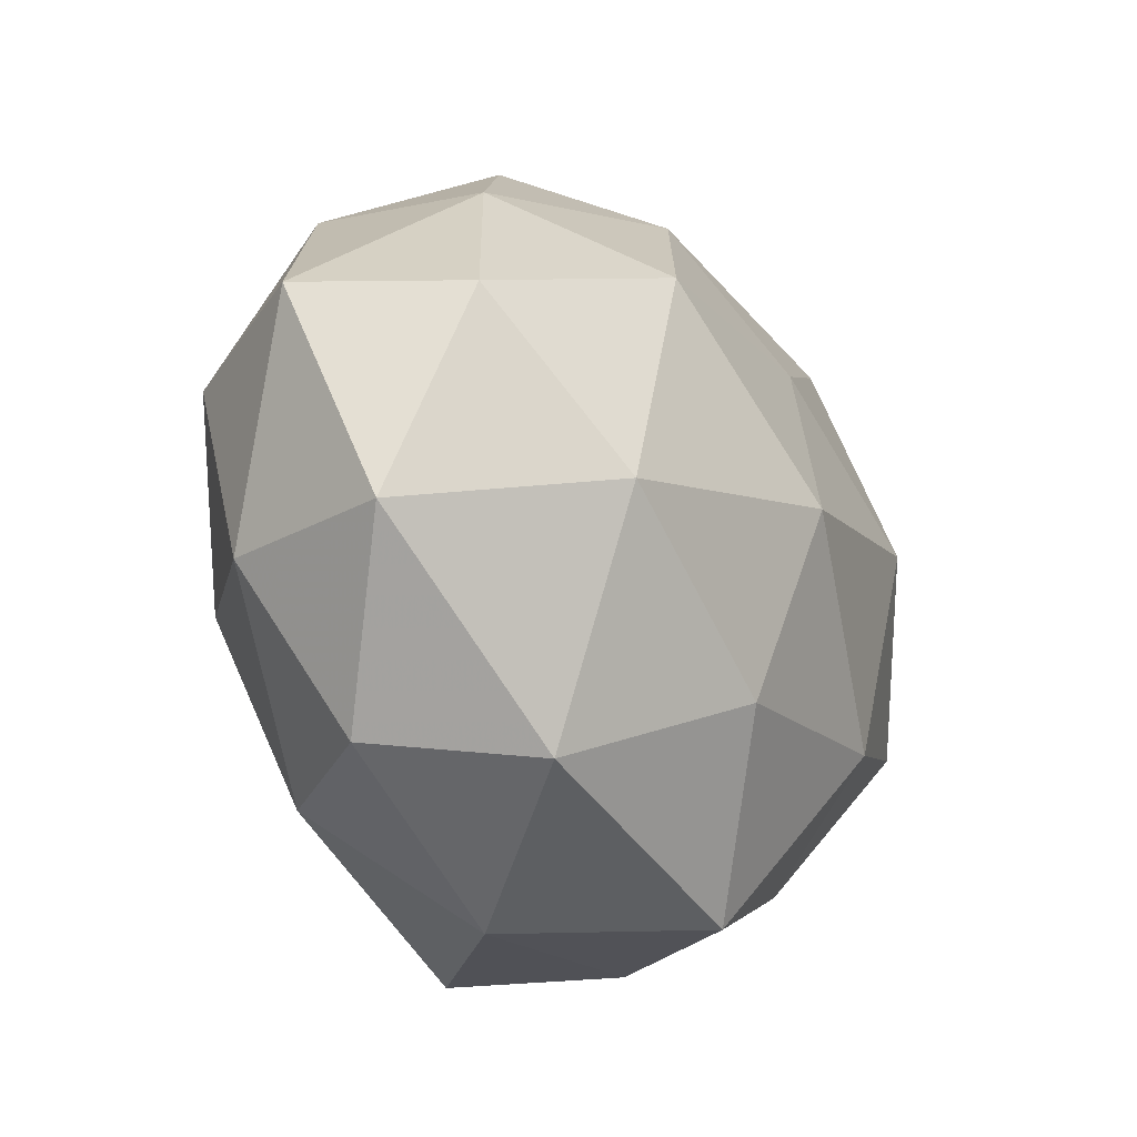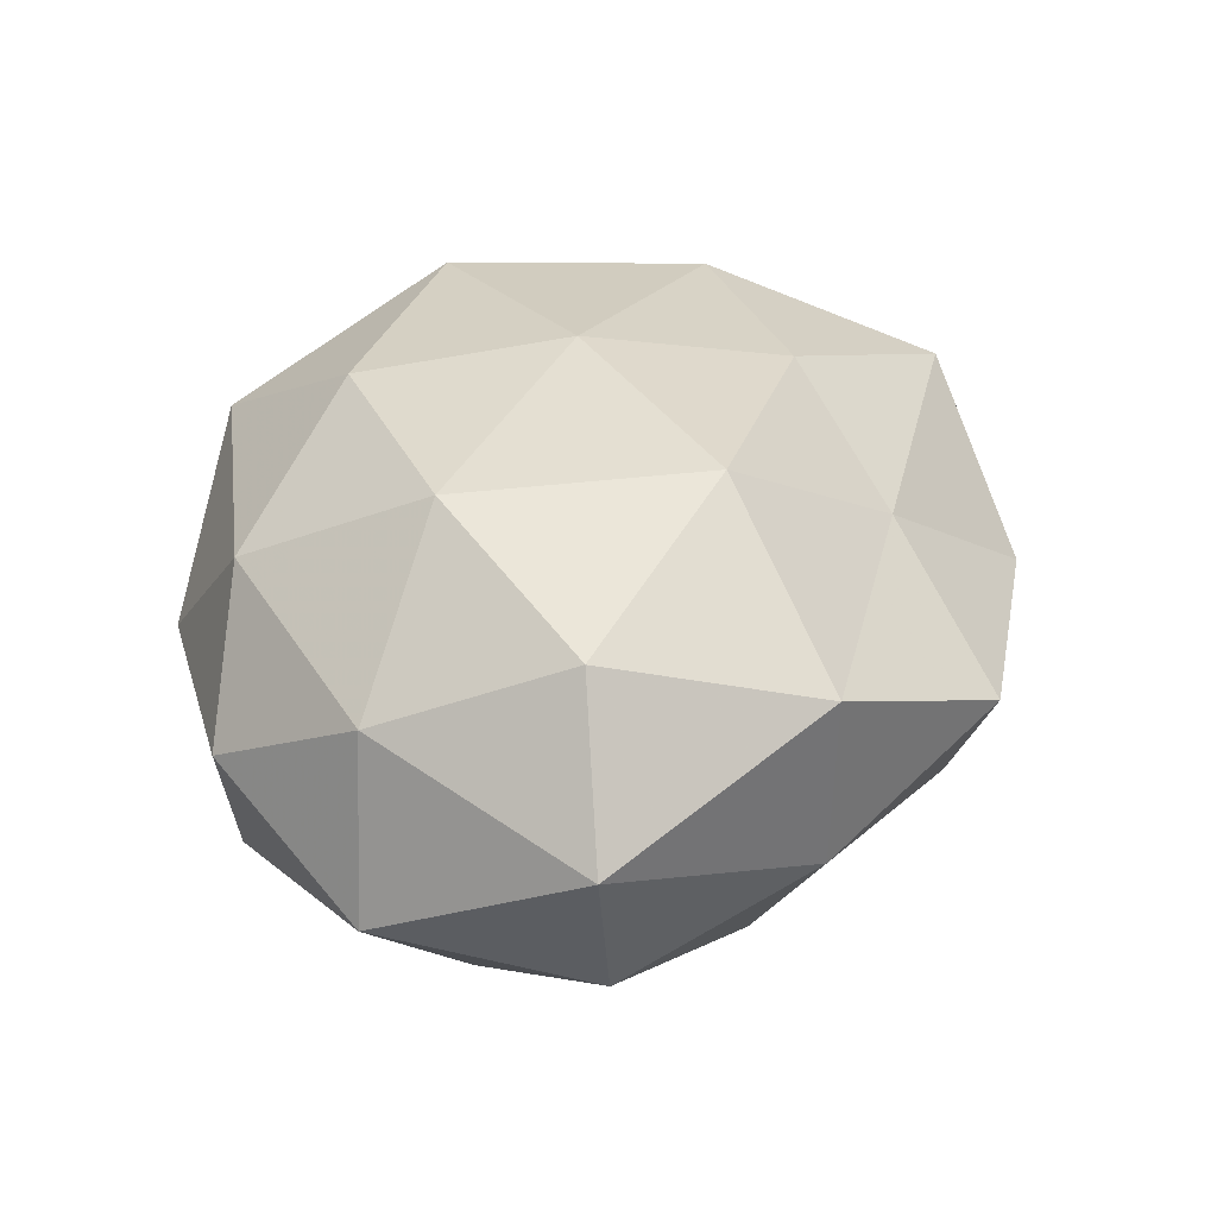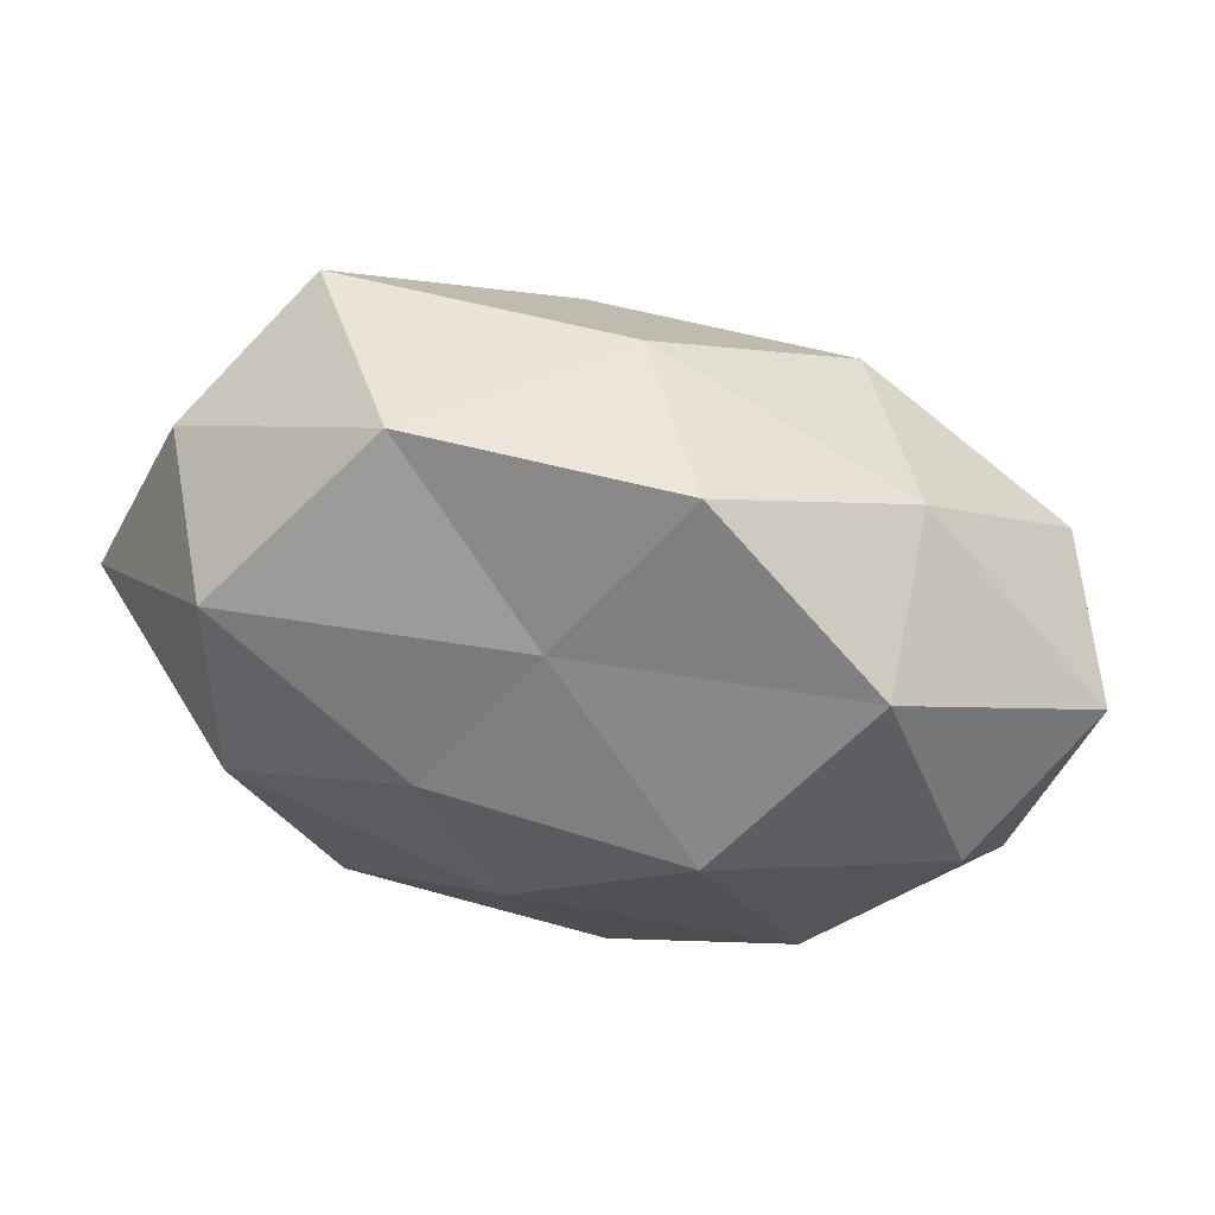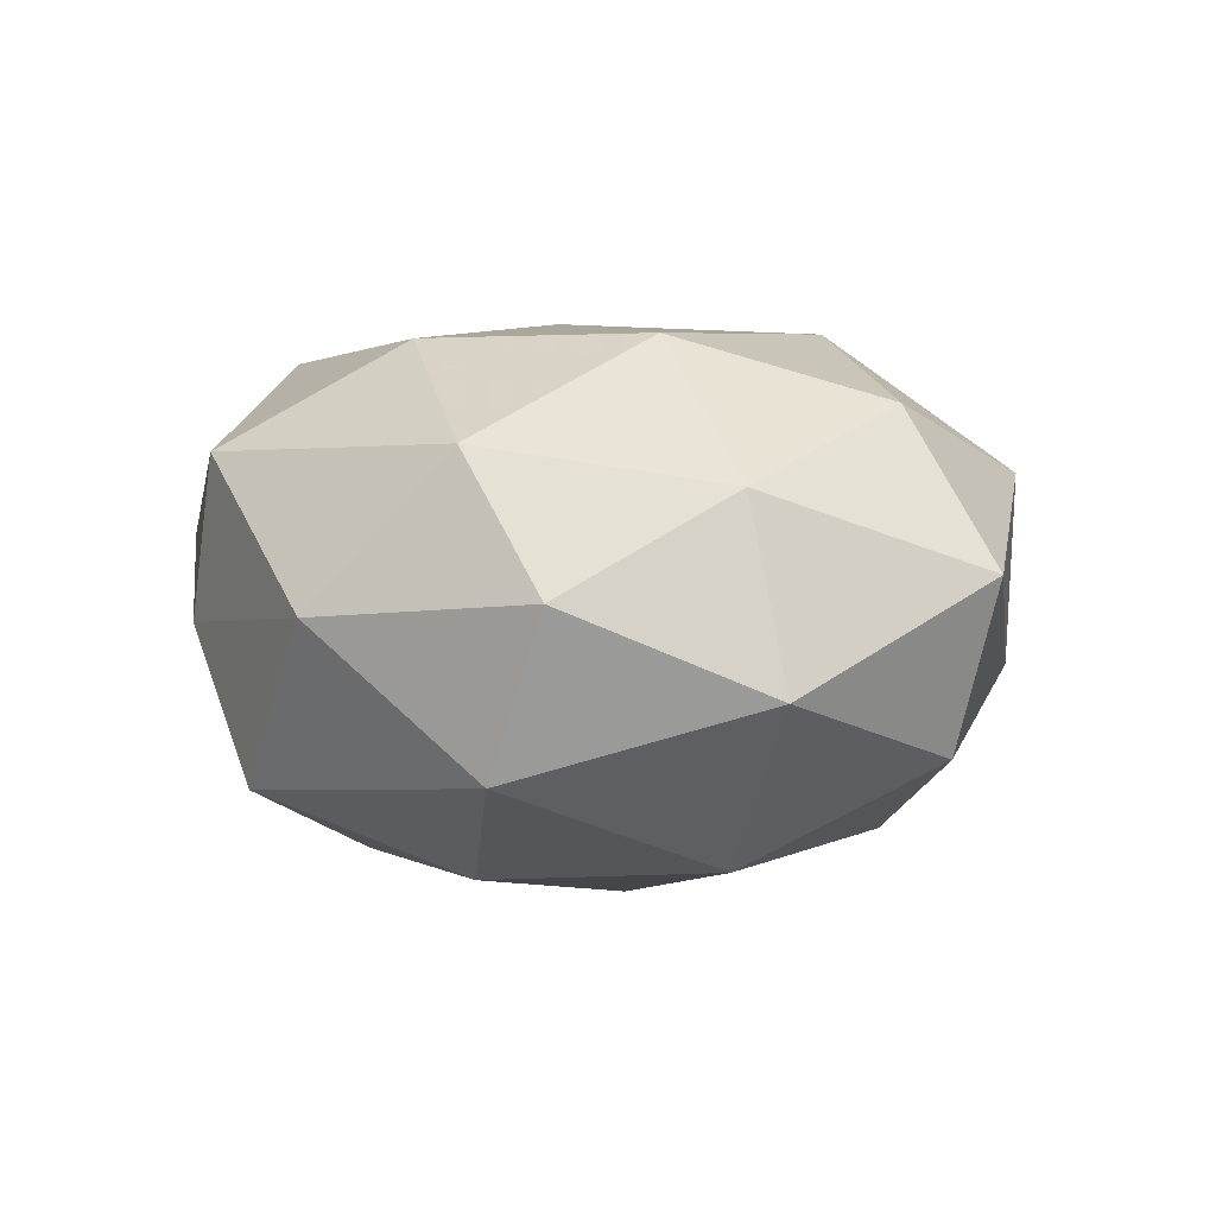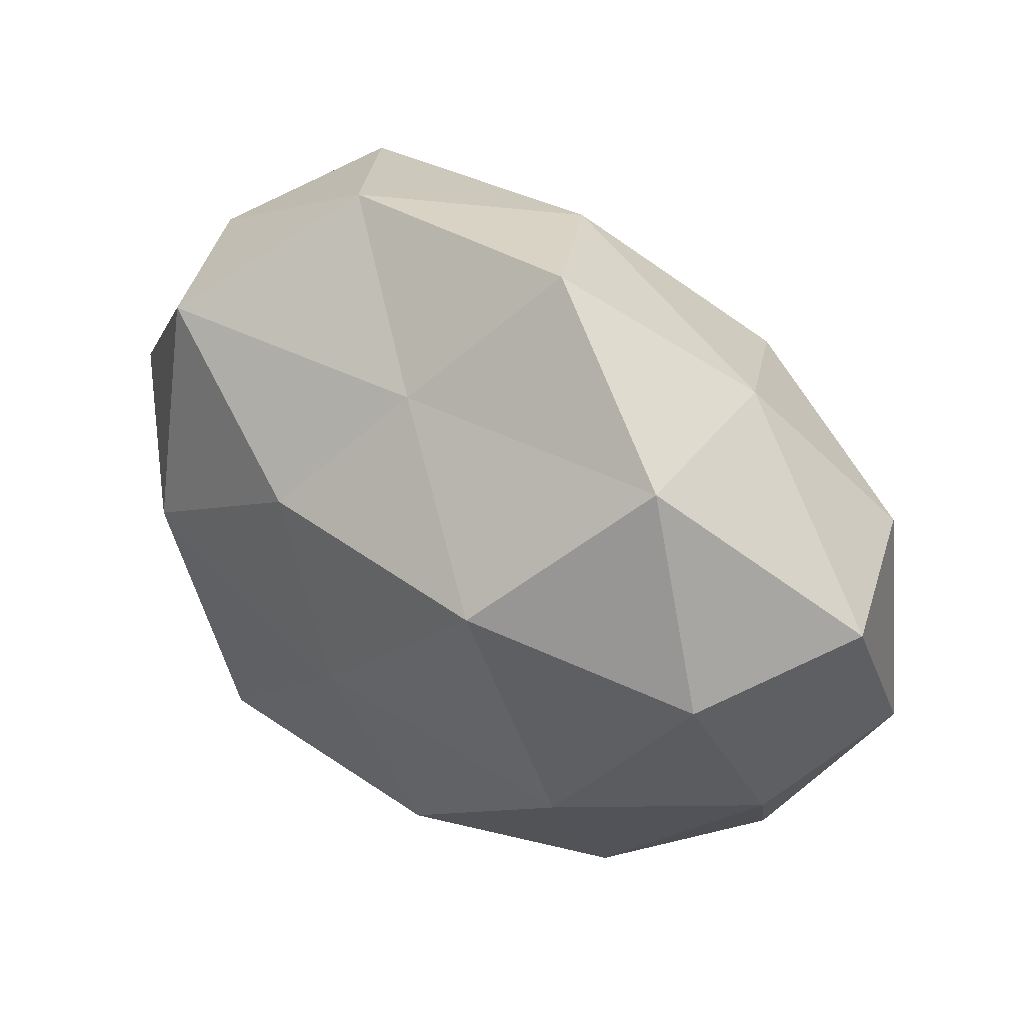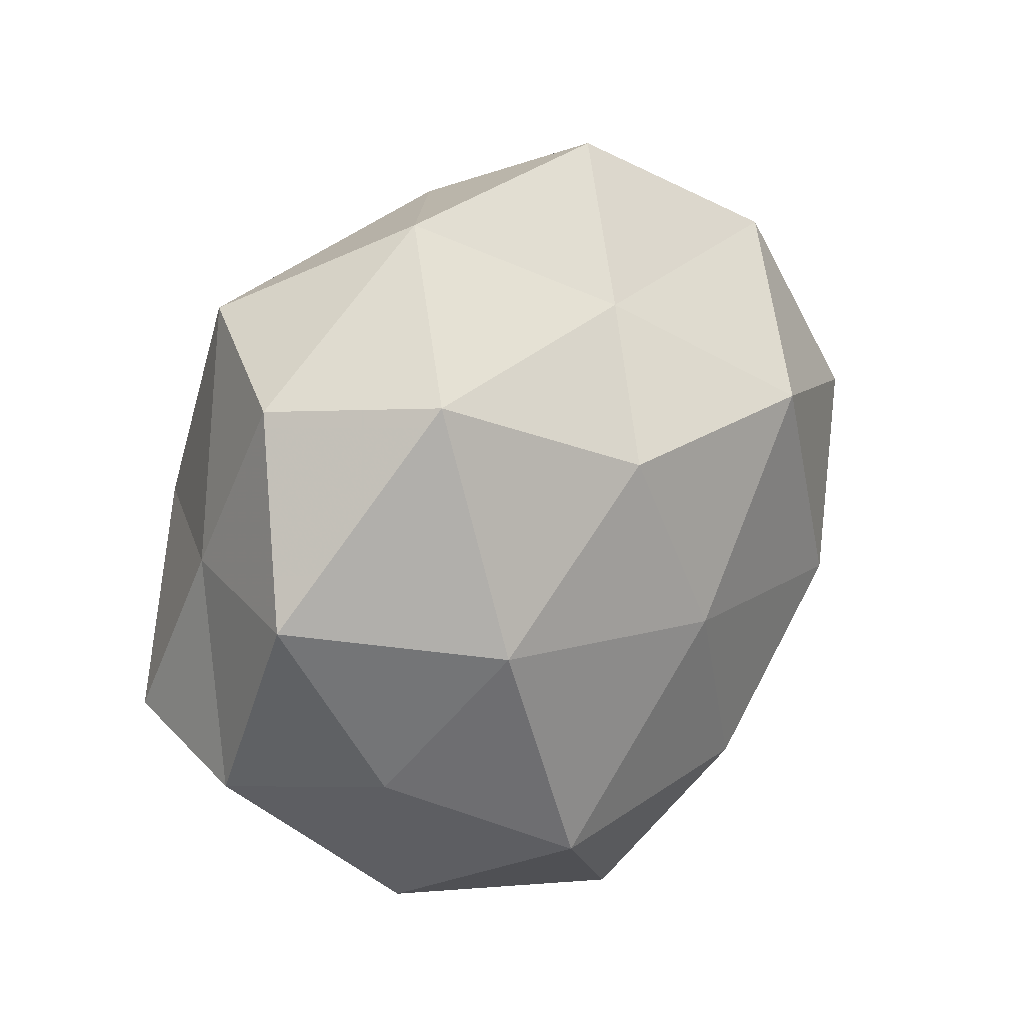
<metadata>
{"format":"obj","ext":"obj","renderer":"f3d","projection":"perspective","resolution":1024,"background":"white","views":[{"elev":-17.9,"azim":118.4,"up":"+Y"},{"elev":33.0,"azim":108.0,"up":"+Z"},{"elev":70.3,"azim":13.7,"up":"+Y"},{"elev":1.5,"azim":61.5,"up":"+Z"},{"elev":45.7,"azim":37.1,"up":"+Y"},{"elev":22.6,"azim":-51.3,"up":"+Y"}]}
</metadata>
<code>
v -0.03172 0.002444 0.02455
v -0.02747 -0.02976 -0.01107
v -0.03058 0.03138 -0.01599
v 0.02865 0.033 0.01321
v 0.01079 -0.01871 -0.02669
v 0.0004251 -0.03812 -0.01787
v -0.002867 -0.002496 0.02902
v -0.007572 0.02195 -0.02327
v -0.002058 -0.04107 0.01508
v 0.04358 -0.007823 0.01119
v 0.02598 -0.02774 0.01524
v -0.02189 -0.02381 0.02529
v 0.006682 -0.02336 0.02616
v -0.04137 0.00749 -0.009306
v 0.01557 0.01821 0.02747
v -0.04838 0.006717 0.008419
v 0.02791 0.03234 -0.006013
v -0.01699 -0.01787 -0.02643
v 0.04884 -0.006655 -0.007733
v 0.01701 -0.03966 -0.0006232
v -0.0419 -0.01231 -0.01918
v 0.04213 0.01551 -0.01398
v 0.02595 -0.006646 0.02602
v -0.02888 0.007351 -0.02644
v -0.04058 0.02606 4.55e-05
v 0.03867 -0.02542 0.0009511
v 0.03168 -0.002223 -0.02463
v -0.009808 -0.04014 -0.001768
v 0.009295 0.04454 0.003
v 0.03076 -0.0272 -0.01571
v 0.01931 0.02284 -0.02295
v 0.001602 0.003029 -0.03027
v -0.01888 0.04098 0.001653
v -0.03827 -0.01329 0.0132
v 0.04855 0.01648 0.003329
v -0.01141 0.0177 0.02577
v -0.03294 0.02817 0.0171
v -0.04644 -0.01498 -0.002123
v 0.0005196 0.03819 -0.01295
v -0.001628 0.03069 0.01515
v -0.0299 -0.03264 0.007142
v 0.03864 0.01208 0.0193
f 12 7 1
f 13 9 11
f 12 13 7
f 12 9 13
f 2 18 6
f 6 18 5
f 9 20 11
f 2 21 18
f 10 23 11
f 7 13 23
f 11 23 13
f 7 23 15
f 24 3 8
f 14 3 24
f 21 14 24
f 24 18 21
f 14 25 3
f 16 25 14
f 26 10 11
f 19 10 26
f 11 20 26
f 22 19 27
f 28 2 6
f 6 20 28
f 9 28 20
f 17 29 4
f 5 30 6
f 30 20 6
f 19 26 30
f 30 26 20
f 27 30 5
f 19 30 27
f 22 31 17
f 22 27 31
f 32 5 18
f 8 32 24
f 32 18 24
f 27 5 32
f 31 32 8
f 27 32 31
f 33 3 25
f 34 12 1
f 34 1 16
f 17 4 35
f 35 10 19
f 22 17 35
f 22 35 19
f 1 7 36
f 36 7 15
f 1 37 16
f 16 37 25
f 25 37 33
f 1 36 37
f 16 14 38
f 38 21 2
f 38 14 21
f 34 16 38
f 39 8 3
f 17 39 29
f 31 8 39
f 31 39 17
f 39 3 33
f 29 39 33
f 4 40 15
f 4 29 40
f 33 40 29
f 15 40 36
f 37 40 33
f 37 36 40
f 41 9 12
f 41 2 28
f 41 28 9
f 34 41 12
f 38 2 41
f 34 38 41
f 42 4 15
f 10 42 23
f 15 23 42
f 35 4 42
f 35 42 10

</code>
